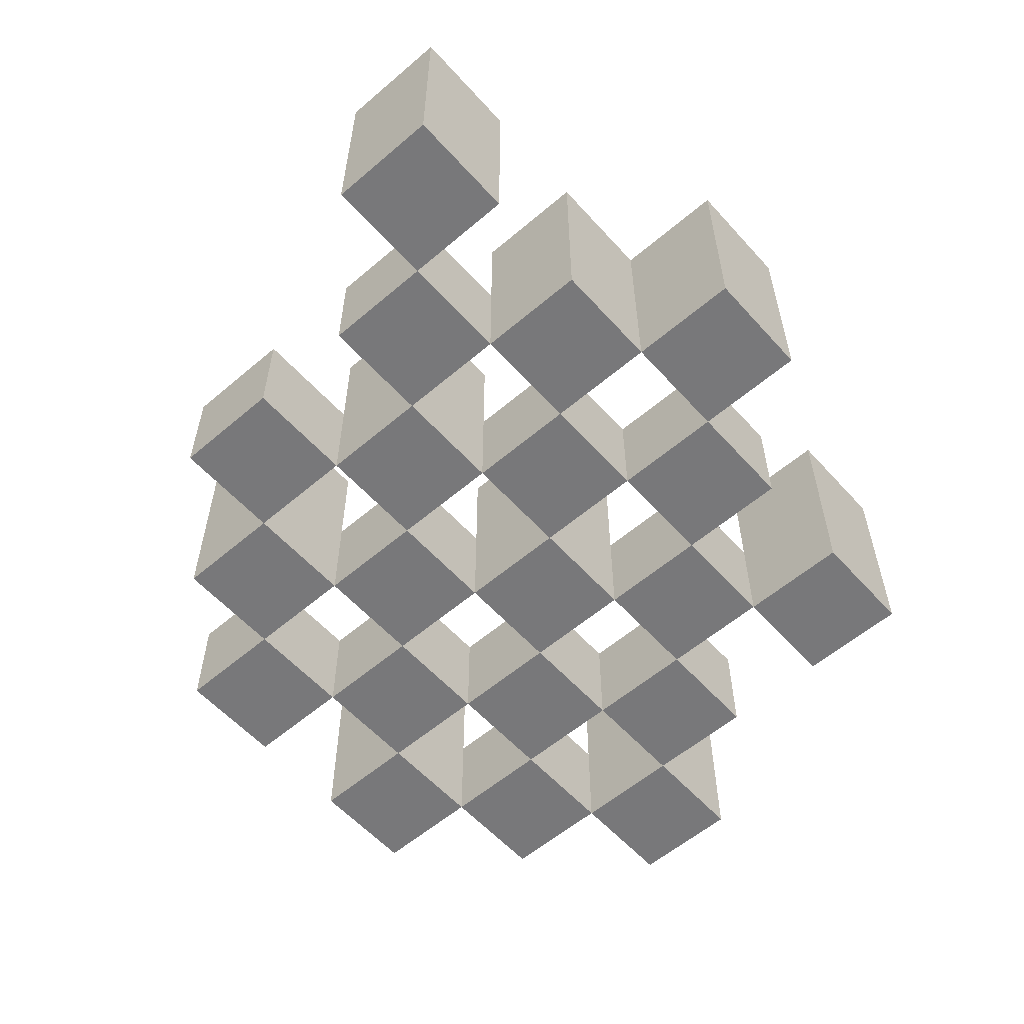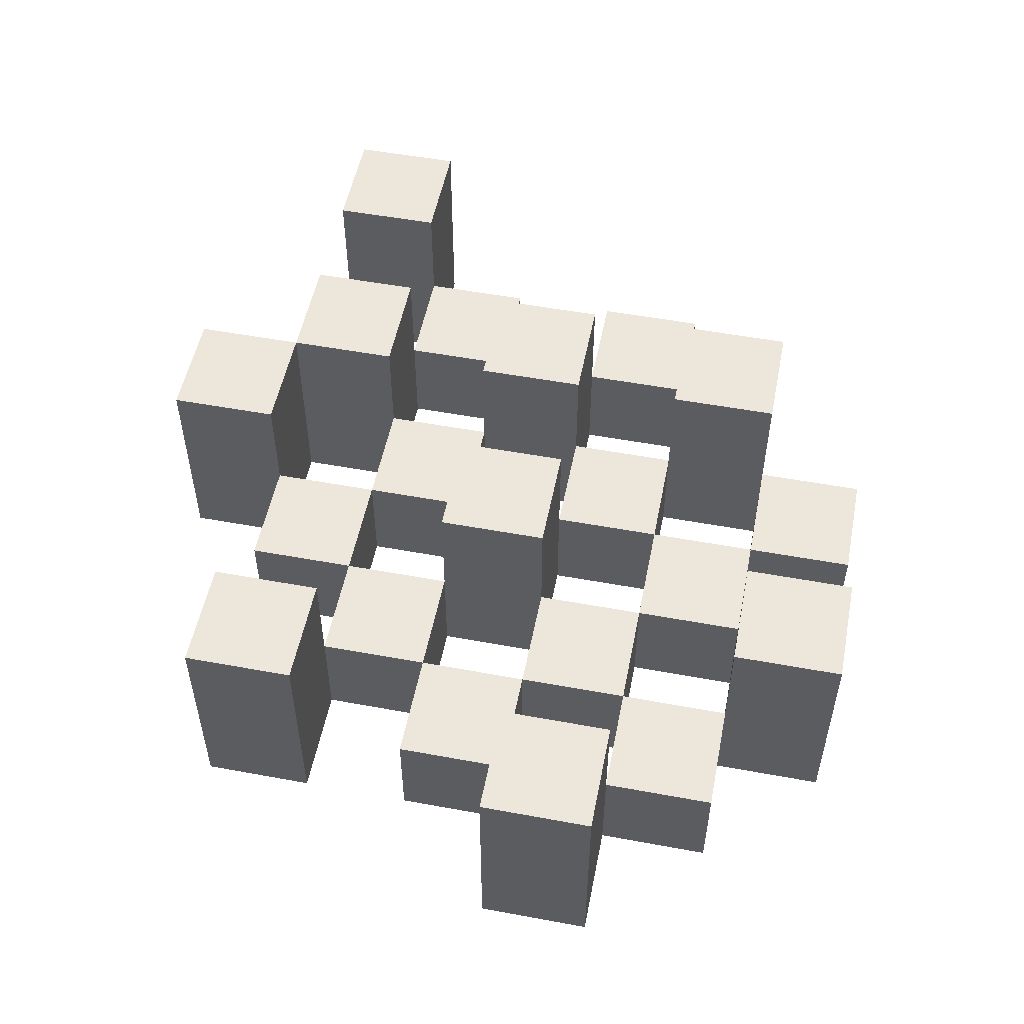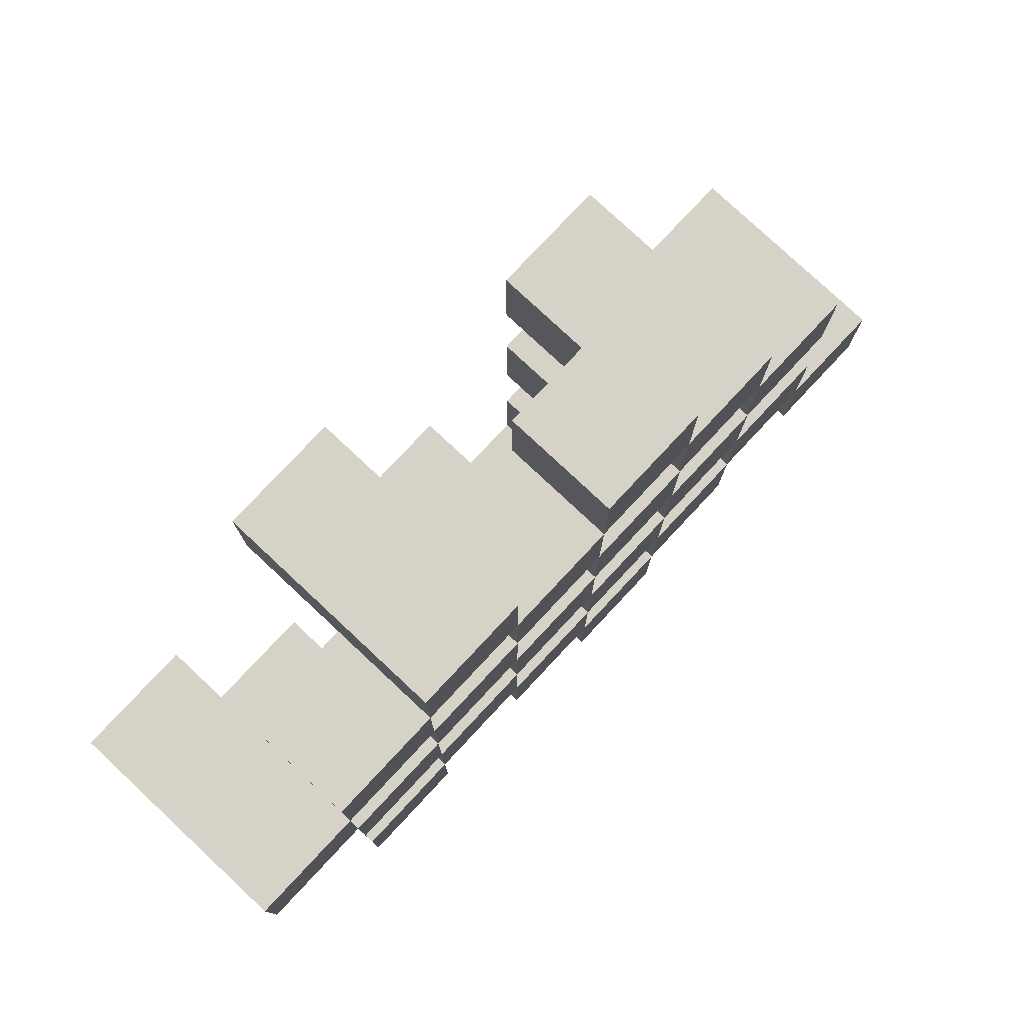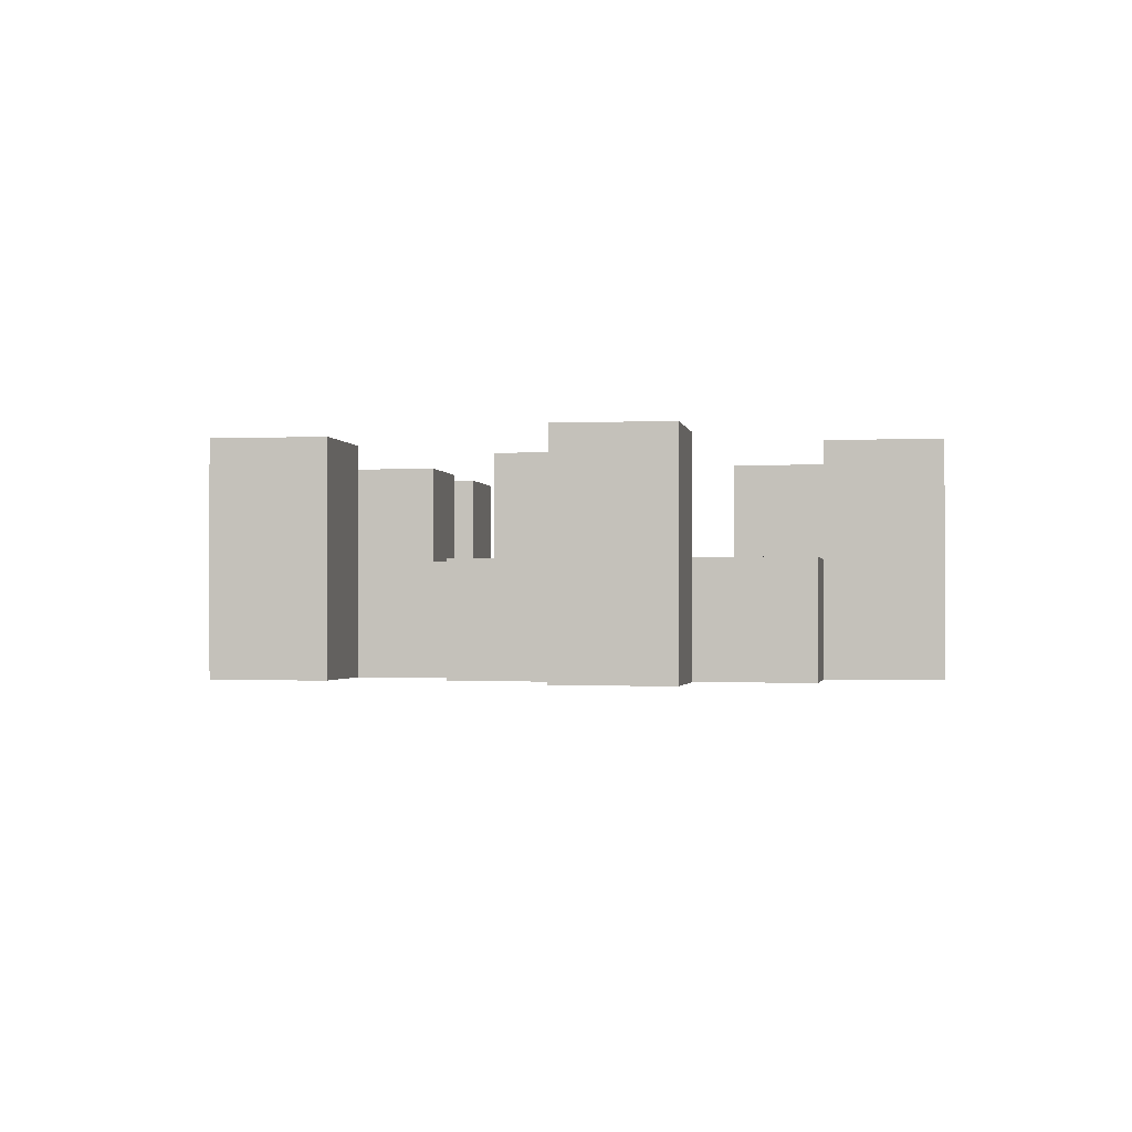
<metadata>
{"format":"obj","ext":"obj","renderer":"f3d","projection":"perspective","resolution":1024,"background":"white","views":[{"elev":-57.6,"azim":131.5,"up":"+Y"},{"elev":52.8,"azim":-78.8,"up":"+Y"},{"elev":78.6,"azim":-46.9,"up":"+Z"},{"elev":-1.3,"azim":-80.9,"up":"+Y"}]}
</metadata>
<code>
o
v 19.1 0.9 34.5
v 19.1 0.9 34.4
v 19.1 1.1 34.5
v 19.1 1.1 34.4
v 19.2 0.9 34.6
v 19.2 0.9 34.5
v 19.2 0.9 34.4
v 19.2 0.9 34.3
v 19.2 0.9 34.2
v 19.2 0.9 34.1
v 19.2 1 34.6
v 19.2 1 34.5
v 19.2 1 34.4
v 19.2 1 34.3
v 19.2 1.1 34.2
v 19.2 1.1 34.1
v 19.3 0.9 34.7
v 19.3 0.9 34.6
v 19.3 0.9 34.5
v 19.3 0.9 34.4
v 19.3 0.9 34.3
v 19.3 0.9 34.2
v 19.3 1 34.6
v 19.3 1 34.5
v 19.3 1 34.4
v 19.3 1 34.3
v 19.3 1 34.2
v 19.3 1.1 34.7
v 19.3 1.1 34.6
v 19.4 0.9 34.6
v 19.4 0.9 34.5
v 19.4 0.9 34.4
v 19.4 0.9 34.3
v 19.4 0.9 34.2
v 19.4 0.9 34.1
v 19.4 1 34.6
v 19.4 1 34.5
v 19.4 1 34.4
v 19.4 1 34.3
v 19.4 1 34.2
v 19.4 1 34.1
v 19.4 1.1 34.4
v 19.4 1.1 34.3
v 19.5 0.9 34.7
v 19.5 0.9 34.6
v 19.5 0.9 34.5
v 19.5 0.9 34.4
v 19.5 0.9 34.3
v 19.5 0.9 34.2
v 19.5 0.9 34.1
v 19.5 0.9 34
v 19.5 1 34.7
v 19.5 1 34.6
v 19.5 1 34.5
v 19.5 1 34.4
v 19.5 1 34.3
v 19.5 1 34.2
v 19.5 1 34.1
v 19.5 1.1 34.1
v 19.5 1.1 34
v 19.6 0.9 34.6
v 19.6 0.9 34.5
v 19.6 0.9 34.4
v 19.6 0.9 34.3
v 19.6 0.9 34.2
v 19.6 0.9 34.1
v 19.6 1 34.6
v 19.6 1 34.5
v 19.6 1 34.4
v 19.6 1 34.3
v 19.6 1 34.2
v 19.6 1.1 34.6
v 19.6 1.1 34.5
v 19.6 1.1 34.4
v 19.6 1.1 34.3
v 19.6 1.1 34.2
v 19.6 1.1 34.1
v 19.7 0.9 34.5
v 19.7 0.9 34.4
v 19.7 0.9 34.3
v 19.7 0.9 34.2
v 19.7 1 34.5
v 19.7 1 34.4
v 19.7 1 34.3
v 19.7 1 34.2
v 19.8 0.9 34.2
v 19.8 0.9 34.1
v 19.8 1 34.2
v 19.8 1.1 34.2
v 19.8 1.1 34.1
v 19.2 0.9 34.5
v 19.2 0.9 34.4
v 19.2 1 34.5
v 19.2 1 34.4
v 19.2 1.1 34.5
v 19.2 1.1 34.4
v 19.3 0.9 34.6
v 19.3 0.9 34.5
v 19.3 0.9 34.4
v 19.3 0.9 34.3
v 19.3 0.9 34.2
v 19.3 0.9 34.1
v 19.3 1 34.6
v 19.3 1 34.5
v 19.3 1 34.4
v 19.3 1 34.3
v 19.3 1 34.2
v 19.3 1.1 34.2
v 19.3 1.1 34.1
v 19.4 0.9 34.7
v 19.4 0.9 34.6
v 19.4 0.9 34.5
v 19.4 0.9 34.4
v 19.4 0.9 34.3
v 19.4 0.9 34.2
v 19.4 1 34.6
v 19.4 1 34.5
v 19.4 1 34.4
v 19.4 1 34.3
v 19.4 1 34.2
v 19.4 1.1 34.7
v 19.4 1.1 34.6
v 19.5 0.9 34.6
v 19.5 0.9 34.5
v 19.5 0.9 34.4
v 19.5 0.9 34.3
v 19.5 0.9 34.2
v 19.5 0.9 34.1
v 19.5 1 34.6
v 19.5 1 34.5
v 19.5 1 34.4
v 19.5 1 34.3
v 19.5 1 34.2
v 19.5 1 34.1
v 19.5 1.1 34.4
v 19.5 1.1 34.3
v 19.6 0.9 34.7
v 19.6 0.9 34.6
v 19.6 0.9 34.5
v 19.6 0.9 34.4
v 19.6 0.9 34.3
v 19.6 0.9 34.2
v 19.6 0.9 34.1
v 19.6 0.9 34
v 19.6 1 34.7
v 19.6 1 34.6
v 19.6 1 34.5
v 19.6 1 34.4
v 19.6 1 34.3
v 19.6 1 34.2
v 19.6 1.1 34.1
v 19.6 1.1 34
v 19.7 0.9 34.6
v 19.7 0.9 34.5
v 19.7 0.9 34.4
v 19.7 0.9 34.3
v 19.7 0.9 34.2
v 19.7 0.9 34.1
v 19.7 1 34.5
v 19.7 1 34.4
v 19.7 1 34.3
v 19.7 1 34.2
v 19.7 1.1 34.6
v 19.7 1.1 34.5
v 19.7 1.1 34.4
v 19.7 1.1 34.3
v 19.7 1.1 34.2
v 19.7 1.1 34.1
v 19.8 0.9 34.5
v 19.8 0.9 34.4
v 19.8 0.9 34.3
v 19.8 0.9 34.2
v 19.8 1 34.5
v 19.8 1 34.4
v 19.8 1 34.3
v 19.8 1 34.2
v 19.9 0.9 34.2
v 19.9 0.9 34.1
v 19.9 1.1 34.2
v 19.9 1.1 34.1
v 19.3 0.9 34.7
v 19.3 1.1 34.7
v 19.4 0.9 34.7
v 19.4 1.1 34.7
v 19.5 0.9 34.7
v 19.5 1 34.7
v 19.6 0.9 34.7
v 19.6 1 34.7
v 19.2 0.9 34.6
v 19.2 1 34.6
v 19.3 0.9 34.6
v 19.3 1 34.6
v 19.4 0.9 34.6
v 19.4 1 34.6
v 19.5 0.9 34.6
v 19.5 1 34.6
v 19.6 0.9 34.6
v 19.6 1 34.6
v 19.6 1.1 34.6
v 19.7 0.9 34.6
v 19.7 1.1 34.6
v 19.1 0.9 34.5
v 19.1 1.1 34.5
v 19.2 0.9 34.5
v 19.2 1 34.5
v 19.2 1.1 34.5
v 19.3 0.9 34.5
v 19.3 1 34.5
v 19.4 0.9 34.5
v 19.4 1 34.5
v 19.5 0.9 34.5
v 19.5 1 34.5
v 19.6 0.9 34.5
v 19.6 1 34.5
v 19.7 0.9 34.5
v 19.7 1 34.5
v 19.8 0.9 34.5
v 19.8 1 34.5
v 19.2 0.9 34.4
v 19.2 1 34.4
v 19.3 0.9 34.4
v 19.3 1 34.4
v 19.4 0.9 34.4
v 19.4 1 34.4
v 19.4 1.1 34.4
v 19.5 0.9 34.4
v 19.5 1 34.4
v 19.5 1.1 34.4
v 19.6 0.9 34.4
v 19.6 1 34.4
v 19.6 1.1 34.4
v 19.7 0.9 34.4
v 19.7 1 34.4
v 19.7 1.1 34.4
v 19.3 0.9 34.3
v 19.3 1 34.3
v 19.4 0.9 34.3
v 19.4 1 34.3
v 19.5 0.9 34.3
v 19.5 1 34.3
v 19.6 0.9 34.3
v 19.6 1 34.3
v 19.7 0.9 34.3
v 19.7 1 34.3
v 19.8 0.9 34.3
v 19.8 1 34.3
v 19.2 0.9 34.2
v 19.2 1.1 34.2
v 19.3 0.9 34.2
v 19.3 1 34.2
v 19.3 1.1 34.2
v 19.4 0.9 34.2
v 19.4 1 34.2
v 19.5 0.9 34.2
v 19.5 1 34.2
v 19.6 0.9 34.2
v 19.6 1 34.2
v 19.6 1.1 34.2
v 19.7 0.9 34.2
v 19.7 1 34.2
v 19.7 1.1 34.2
v 19.8 0.9 34.2
v 19.8 1 34.2
v 19.8 1.1 34.2
v 19.9 0.9 34.2
v 19.9 1.1 34.2
v 19.5 0.9 34.1
v 19.5 1 34.1
v 19.5 1.1 34.1
v 19.6 0.9 34.1
v 19.6 1.1 34.1
v 19.3 0.9 34.6
v 19.3 1 34.6
v 19.3 1.1 34.6
v 19.4 0.9 34.6
v 19.4 1 34.6
v 19.4 1.1 34.6
v 19.5 0.9 34.6
v 19.5 1 34.6
v 19.6 0.9 34.6
v 19.6 1 34.6
v 19.2 0.9 34.5
v 19.2 1 34.5
v 19.3 0.9 34.5
v 19.3 1 34.5
v 19.4 0.9 34.5
v 19.4 1 34.5
v 19.5 0.9 34.5
v 19.5 1 34.5
v 19.6 0.9 34.5
v 19.6 1 34.5
v 19.6 1.1 34.5
v 19.7 0.9 34.5
v 19.7 1 34.5
v 19.7 1.1 34.5
v 19.1 0.9 34.4
v 19.1 1.1 34.4
v 19.2 0.9 34.4
v 19.2 1 34.4
v 19.2 1.1 34.4
v 19.3 0.9 34.4
v 19.3 1 34.4
v 19.4 0.9 34.4
v 19.4 1 34.4
v 19.5 0.9 34.4
v 19.5 1 34.4
v 19.6 0.9 34.4
v 19.6 1 34.4
v 19.7 0.9 34.4
v 19.7 1 34.4
v 19.8 0.9 34.4
v 19.8 1 34.4
v 19.2 0.9 34.3
v 19.2 1 34.3
v 19.3 0.9 34.3
v 19.3 1 34.3
v 19.4 0.9 34.3
v 19.4 1 34.3
v 19.4 1.1 34.3
v 19.5 0.9 34.3
v 19.5 1 34.3
v 19.5 1.1 34.3
v 19.6 0.9 34.3
v 19.6 1 34.3
v 19.6 1.1 34.3
v 19.7 0.9 34.3
v 19.7 1 34.3
v 19.7 1.1 34.3
v 19.3 0.9 34.2
v 19.3 1 34.2
v 19.4 0.9 34.2
v 19.4 1 34.2
v 19.5 0.9 34.2
v 19.5 1 34.2
v 19.6 0.9 34.2
v 19.6 1 34.2
v 19.7 0.9 34.2
v 19.7 1 34.2
v 19.8 0.9 34.2
v 19.8 1 34.2
v 19.2 0.9 34.1
v 19.2 1.1 34.1
v 19.3 0.9 34.1
v 19.3 1.1 34.1
v 19.4 0.9 34.1
v 19.4 1 34.1
v 19.5 0.9 34.1
v 19.5 1 34.1
v 19.6 0.9 34.1
v 19.6 1.1 34.1
v 19.7 0.9 34.1
v 19.7 1.1 34.1
v 19.8 0.9 34.1
v 19.8 1.1 34.1
v 19.9 0.9 34.1
v 19.9 1.1 34.1
v 19.5 0.9 34
v 19.5 1.1 34
v 19.6 0.9 34
v 19.6 1.1 34
v 19.3 0.9 34.7
v 19.4 0.9 34.7
v 19.5 0.9 34.7
v 19.6 0.9 34.7
v 19.2 0.9 34.6
v 19.3 0.9 34.6
v 19.4 0.9 34.6
v 19.5 0.9 34.6
v 19.6 0.9 34.6
v 19.7 0.9 34.6
v 19.1 0.9 34.5
v 19.2 0.9 34.5
v 19.3 0.9 34.5
v 19.4 0.9 34.5
v 19.5 0.9 34.5
v 19.6 0.9 34.5
v 19.7 0.9 34.5
v 19.8 0.9 34.5
v 19.1 0.9 34.4
v 19.2 0.9 34.4
v 19.3 0.9 34.4
v 19.4 0.9 34.4
v 19.5 0.9 34.4
v 19.6 0.9 34.4
v 19.7 0.9 34.4
v 19.8 0.9 34.4
v 19.2 0.9 34.3
v 19.3 0.9 34.3
v 19.4 0.9 34.3
v 19.5 0.9 34.3
v 19.6 0.9 34.3
v 19.7 0.9 34.3
v 19.8 0.9 34.3
v 19.2 0.9 34.2
v 19.3 0.9 34.2
v 19.4 0.9 34.2
v 19.5 0.9 34.2
v 19.6 0.9 34.2
v 19.7 0.9 34.2
v 19.8 0.9 34.2
v 19.9 0.9 34.2
v 19.2 0.9 34.1
v 19.3 0.9 34.1
v 19.4 0.9 34.1
v 19.5 0.9 34.1
v 19.6 0.9 34.1
v 19.7 0.9 34.1
v 19.8 0.9 34.1
v 19.9 0.9 34.1
v 19.5 0.9 34
v 19.6 0.9 34
v 19.5 1 34.7
v 19.6 1 34.7
v 19.2 1 34.6
v 19.3 1 34.6
v 19.4 1 34.6
v 19.5 1 34.6
v 19.6 1 34.6
v 19.2 1 34.5
v 19.3 1 34.5
v 19.4 1 34.5
v 19.5 1 34.5
v 19.6 1 34.5
v 19.7 1 34.5
v 19.8 1 34.5
v 19.2 1 34.4
v 19.3 1 34.4
v 19.4 1 34.4
v 19.5 1 34.4
v 19.6 1 34.4
v 19.7 1 34.4
v 19.8 1 34.4
v 19.2 1 34.3
v 19.3 1 34.3
v 19.4 1 34.3
v 19.5 1 34.3
v 19.6 1 34.3
v 19.7 1 34.3
v 19.8 1 34.3
v 19.3 1 34.2
v 19.4 1 34.2
v 19.5 1 34.2
v 19.6 1 34.2
v 19.7 1 34.2
v 19.8 1 34.2
v 19.4 1 34.1
v 19.5 1 34.1
v 19.3 1.1 34.7
v 19.4 1.1 34.7
v 19.3 1.1 34.6
v 19.4 1.1 34.6
v 19.6 1.1 34.6
v 19.7 1.1 34.6
v 19.1 1.1 34.5
v 19.2 1.1 34.5
v 19.6 1.1 34.5
v 19.7 1.1 34.5
v 19.1 1.1 34.4
v 19.2 1.1 34.4
v 19.4 1.1 34.4
v 19.5 1.1 34.4
v 19.6 1.1 34.4
v 19.7 1.1 34.4
v 19.4 1.1 34.3
v 19.5 1.1 34.3
v 19.6 1.1 34.3
v 19.7 1.1 34.3
v 19.2 1.1 34.2
v 19.3 1.1 34.2
v 19.6 1.1 34.2
v 19.7 1.1 34.2
v 19.8 1.1 34.2
v 19.9 1.1 34.2
v 19.2 1.1 34.1
v 19.3 1.1 34.1
v 19.5 1.1 34.1
v 19.6 1.1 34.1
v 19.7 1.1 34.1
v 19.8 1.1 34.1
v 19.9 1.1 34.1
v 19.5 1.1 34
v 19.6 1.1 34
f 3 2 1
f 4 2 3
f 11 6 5
f 12 6 11
f 13 8 7
f 14 8 13
f 15 10 9
f 16 10 15
f 23 18 17
f 24 20 19
f 25 20 24
f 26 22 21
f 27 22 26
f 28 23 17
f 29 23 28
f 36 31 30
f 37 31 36
f 38 33 32
f 39 33 38
f 40 35 34
f 41 35 40
f 42 39 38
f 43 39 42
f 52 45 44
f 53 45 52
f 54 47 46
f 55 47 54
f 56 49 48
f 57 49 56
f 58 51 50
f 59 51 58
f 60 51 59
f 67 62 61
f 68 62 67
f 69 64 63
f 70 64 69
f 71 66 65
f 72 68 67
f 73 68 72
f 74 70 69
f 75 70 74
f 76 66 71
f 77 66 76
f 82 79 78
f 83 79 82
f 84 81 80
f 85 81 84
f 88 87 86
f 89 87 88
f 90 87 89
f 91 92 93
f 93 92 94
f 93 94 95
f 95 94 96
f 97 98 103
f 103 98 104
f 99 100 105
f 105 100 106
f 101 102 107
f 107 102 108
f 108 102 109
f 110 111 116
f 112 113 117
f 117 113 118
f 114 115 119
f 119 115 120
f 110 116 121
f 121 116 122
f 123 124 129
f 129 124 130
f 125 126 131
f 131 126 132
f 127 128 133
f 133 128 134
f 131 132 135
f 135 132 136
f 137 138 145
f 145 138 146
f 139 140 147
f 147 140 148
f 141 142 149
f 149 142 150
f 143 144 151
f 151 144 152
f 153 154 159
f 155 156 160
f 160 156 161
f 157 158 162
f 153 159 163
f 163 159 164
f 160 161 165
f 165 161 166
f 162 158 167
f 167 158 168
f 169 170 173
f 173 170 174
f 171 172 175
f 175 172 176
f 177 178 179
f 179 178 180
f 183 182 181
f 184 182 183
f 187 186 185
f 188 186 187
f 191 190 189
f 192 190 191
f 195 194 193
f 196 194 195
f 200 198 197
f 200 199 198
f 201 199 200
f 204 203 202
f 205 203 204
f 206 203 205
f 209 208 207
f 210 208 209
f 213 212 211
f 214 212 213
f 217 216 215
f 218 216 217
f 221 220 219
f 222 220 221
f 226 224 223
f 226 225 224
f 227 225 226
f 228 225 227
f 232 230 229
f 232 231 230
f 233 231 232
f 234 231 233
f 237 236 235
f 238 236 237
f 241 240 239
f 242 240 241
f 245 244 243
f 246 244 245
f 249 248 247
f 250 248 249
f 251 248 250
f 254 253 252
f 255 253 254
f 259 257 256
f 259 258 257
f 260 258 259
f 261 258 260
f 265 263 262
f 265 264 263
f 266 264 265
f 270 268 267
f 270 269 268
f 271 269 270
f 272 273 275
f 273 274 275
f 275 274 276
f 276 274 277
f 278 279 280
f 280 279 281
f 282 283 284
f 284 283 285
f 286 287 288
f 288 287 289
f 290 291 293
f 291 292 293
f 293 292 294
f 294 292 295
f 296 297 298
f 298 297 299
f 299 297 300
f 301 302 303
f 303 302 304
f 305 306 307
f 307 306 308
f 309 310 311
f 311 310 312
f 313 314 315
f 315 314 316
f 317 318 320
f 318 319 320
f 320 319 321
f 321 319 322
f 323 324 326
f 324 325 326
f 326 325 327
f 327 325 328
f 329 330 331
f 331 330 332
f 333 334 335
f 335 334 336
f 337 338 339
f 339 338 340
f 341 342 343
f 343 342 344
f 345 346 347
f 347 346 348
f 349 350 351
f 351 350 352
f 353 354 355
f 355 354 356
f 357 358 359
f 359 358 360
f 366 362 361
f 367 362 366
f 368 364 363
f 369 364 368
f 372 366 365
f 373 366 372
f 374 368 367
f 375 368 374
f 376 370 369
f 377 370 376
f 379 372 371
f 380 372 379
f 381 374 373
f 382 374 381
f 383 376 375
f 384 376 383
f 385 378 377
f 386 378 385
f 387 381 380
f 388 381 387
f 389 383 382
f 390 383 389
f 391 385 384
f 392 385 391
f 395 389 388
f 396 389 395
f 397 391 390
f 398 391 397
f 399 393 392
f 400 393 399
f 402 395 394
f 403 395 402
f 404 397 396
f 405 397 404
f 406 399 398
f 407 399 406
f 408 401 400
f 409 401 408
f 410 406 405
f 411 406 410
f 412 413 417
f 417 413 418
f 414 415 419
f 419 415 420
f 416 417 421
f 421 417 422
f 420 421 427
f 427 421 428
f 422 423 429
f 429 423 430
f 424 425 431
f 431 425 432
f 426 427 433
f 433 427 434
f 434 435 440
f 440 435 441
f 436 437 442
f 442 437 443
f 438 439 444
f 444 439 445
f 441 442 446
f 446 442 447
f 448 449 450
f 450 449 451
f 452 453 456
f 456 453 457
f 454 455 458
f 458 455 459
f 460 461 464
f 464 461 465
f 462 463 466
f 466 463 467
f 468 469 474
f 474 469 475
f 470 471 477
f 477 471 478
f 472 473 479
f 479 473 480
f 476 477 481
f 481 477 482

</code>
